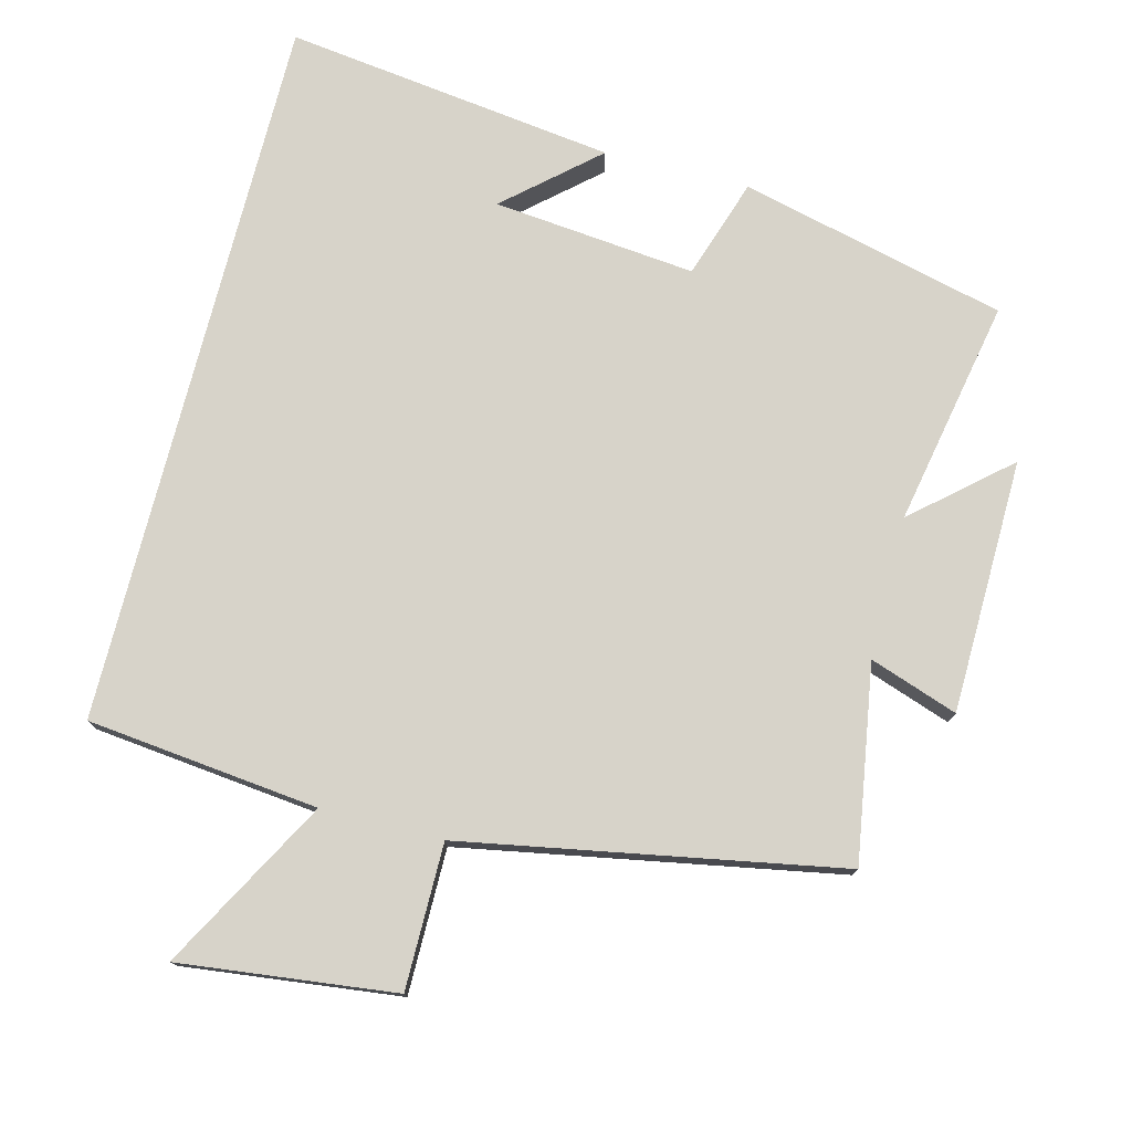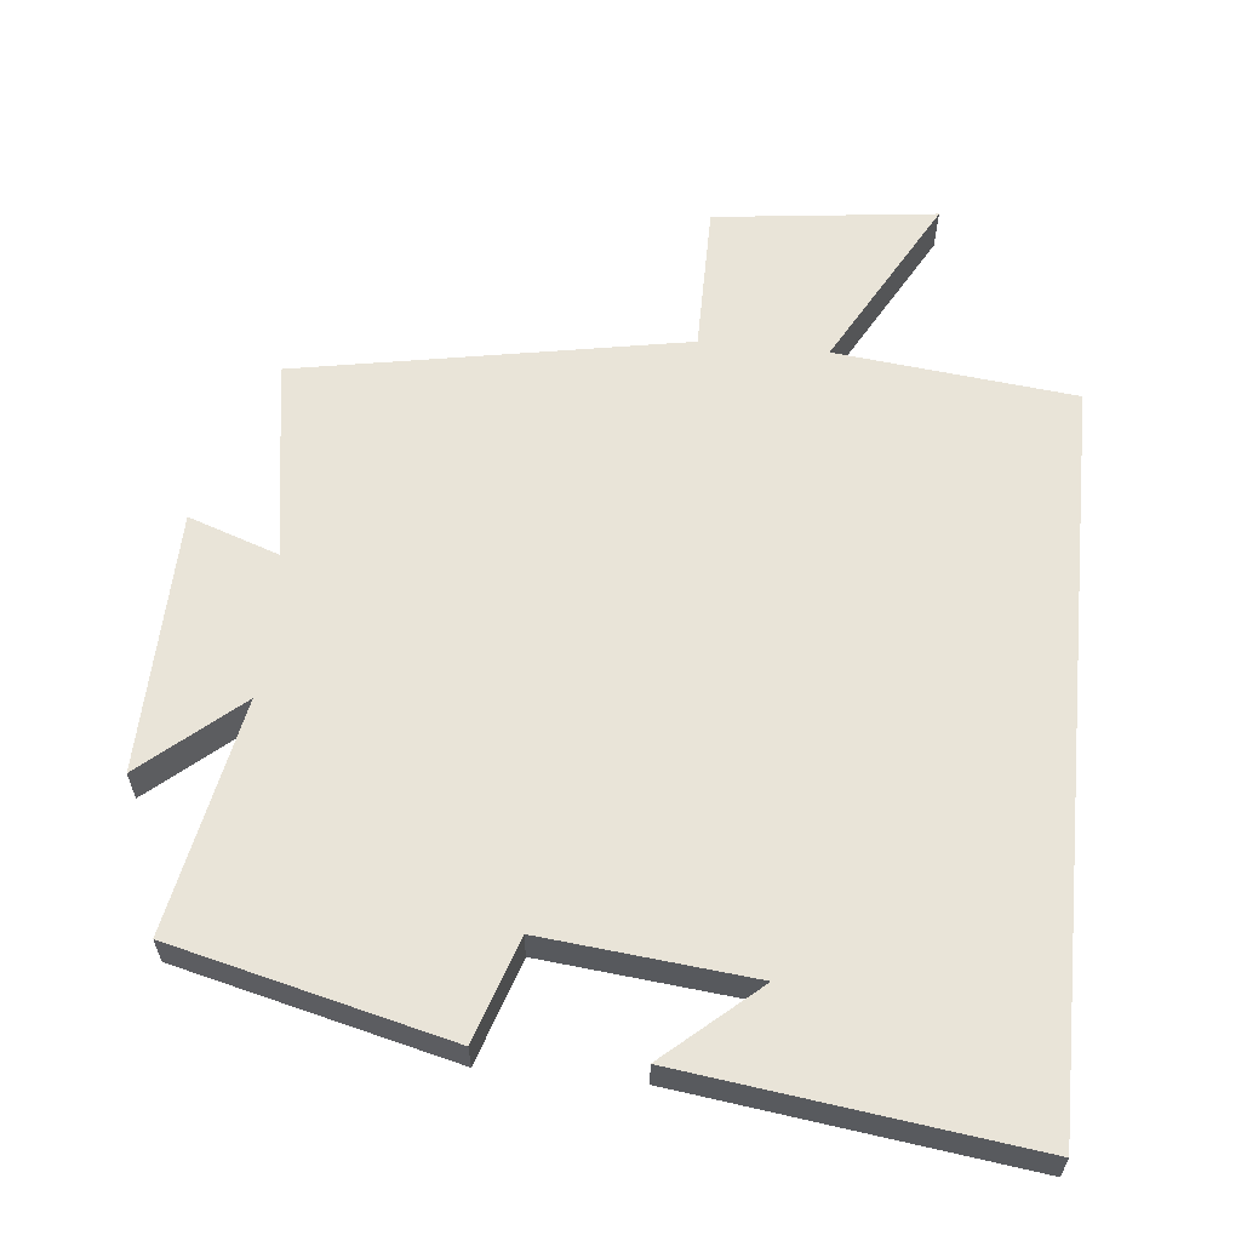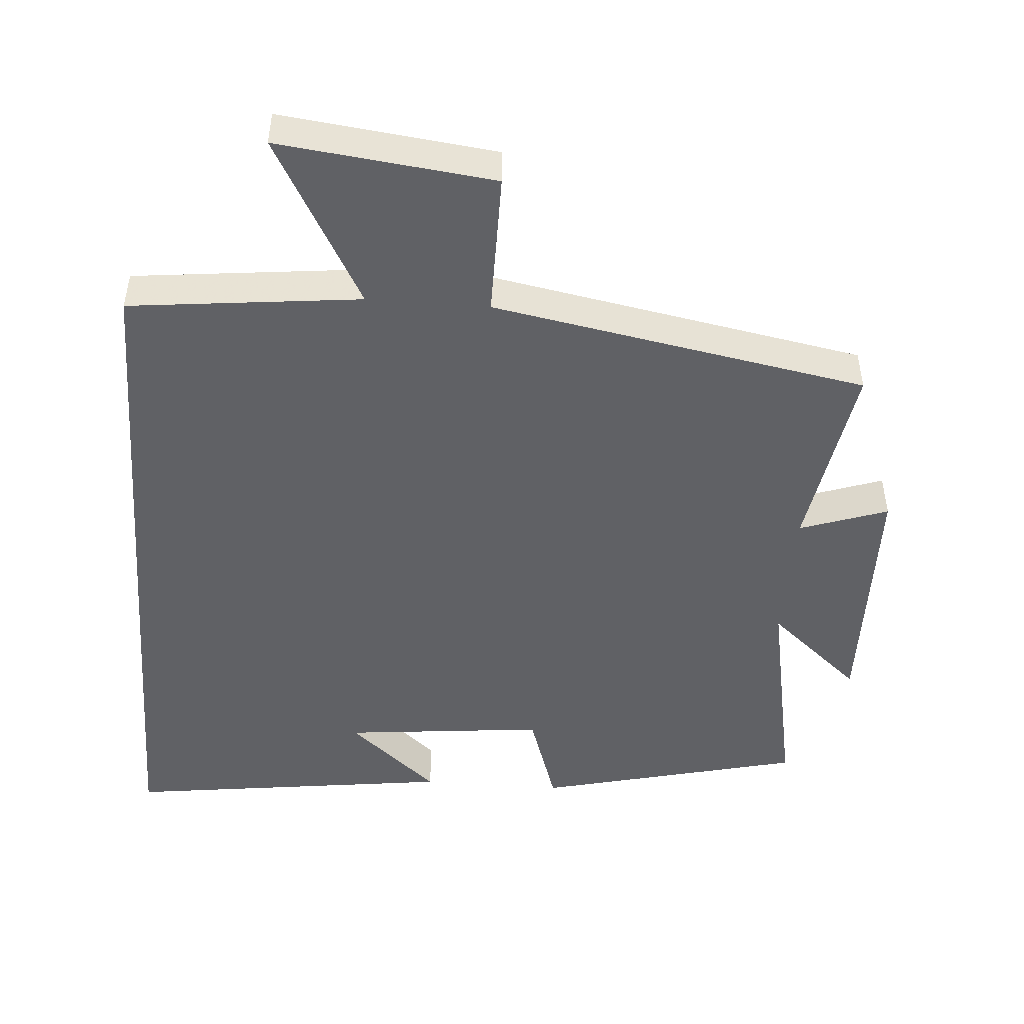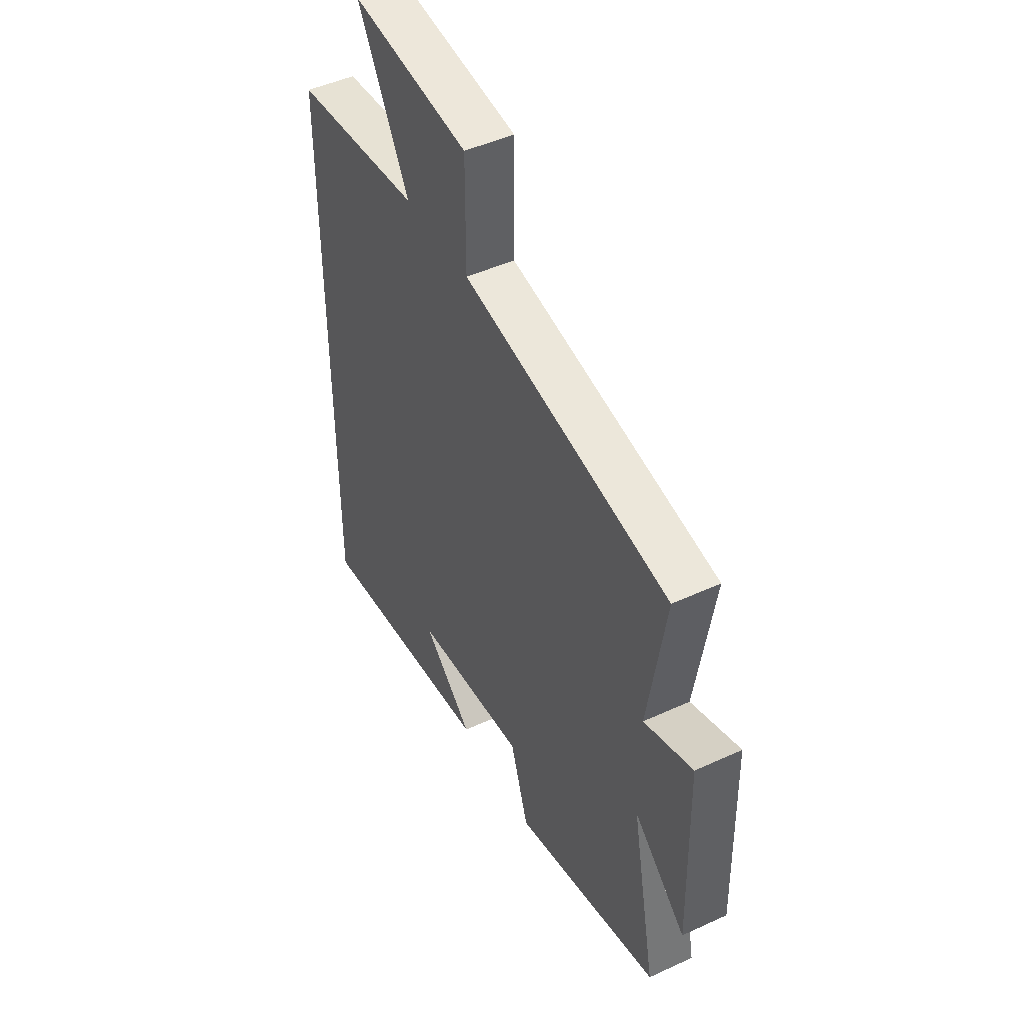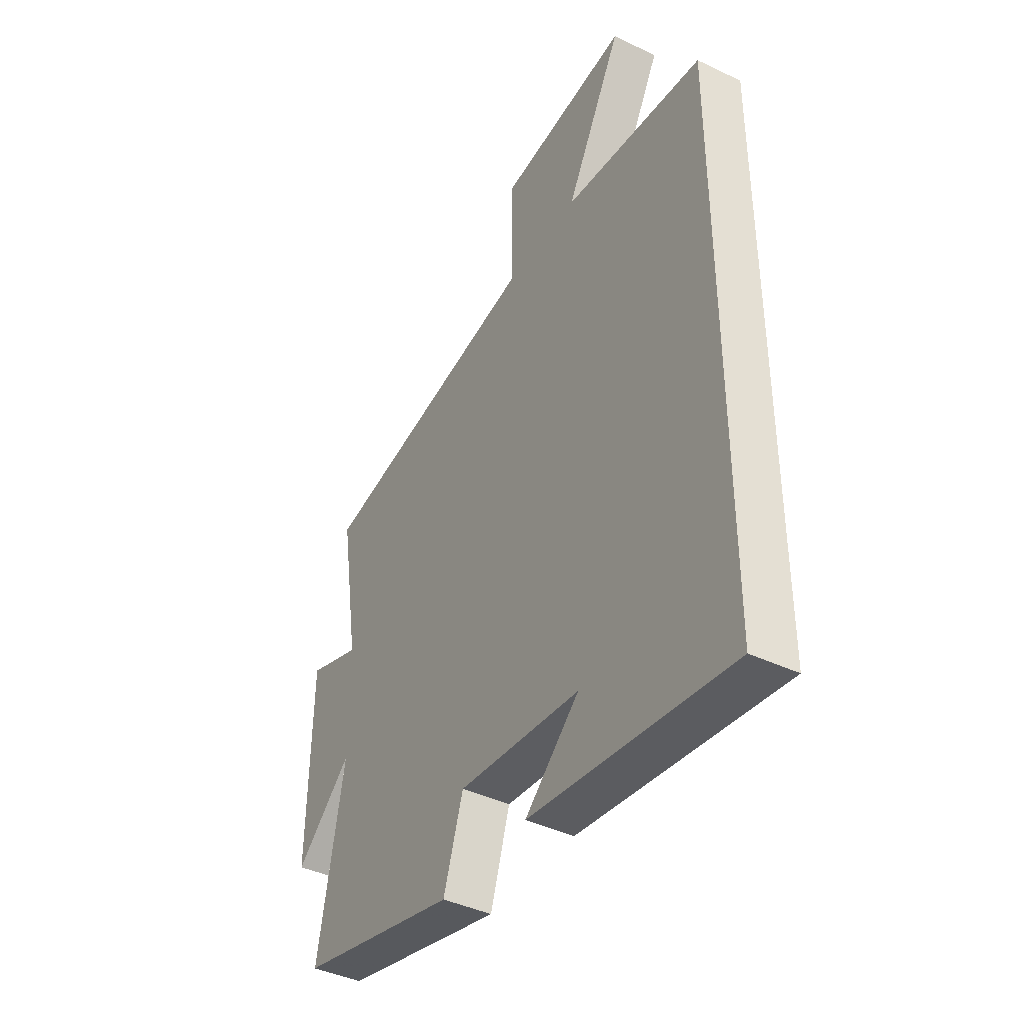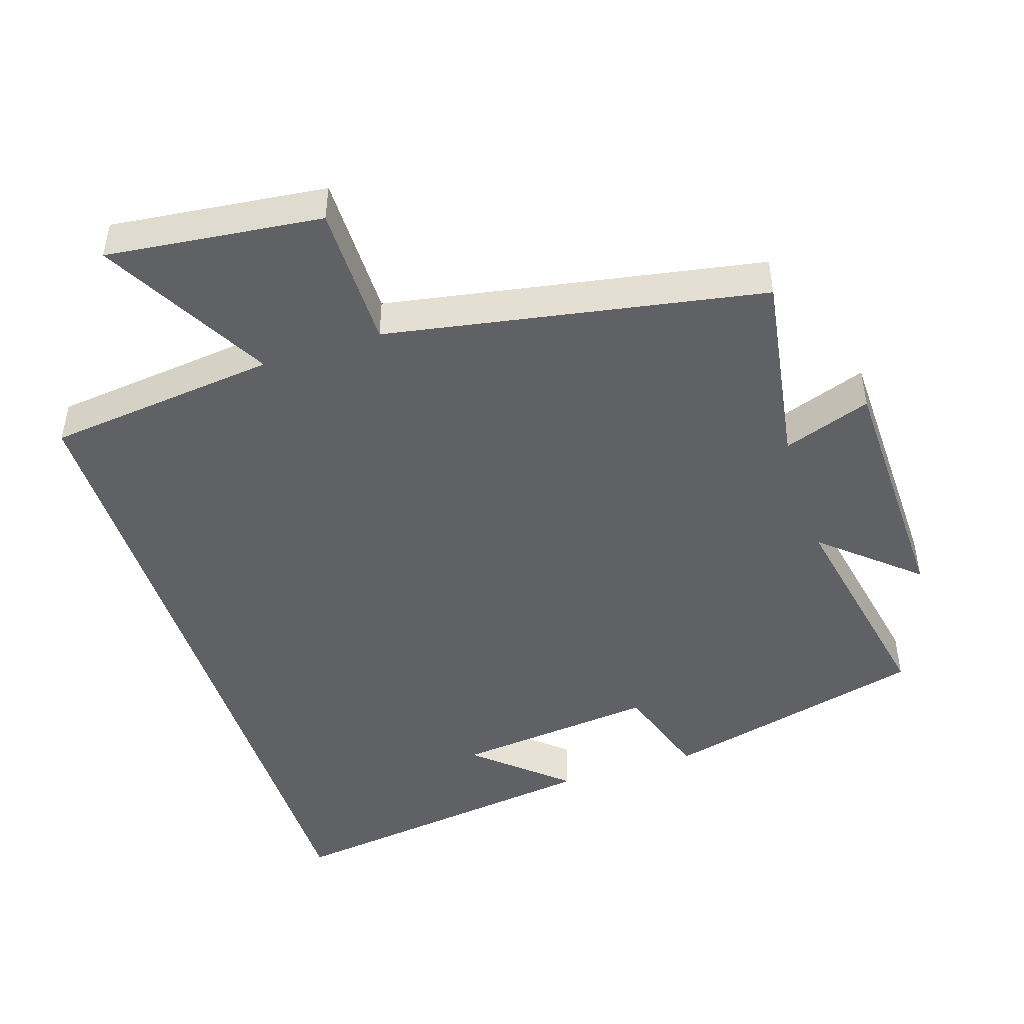
<metadata>
{"format":"obj","ext":"obj","renderer":"f3d","projection":"perspective","resolution":1024,"background":"white","views":[{"elev":76.4,"azim":14.3,"up":"+Y"},{"elev":60.6,"azim":-174.3,"up":"+Y"},{"elev":-47.9,"azim":-4.4,"up":"+Y"},{"elev":47.1,"azim":62.4,"up":"+Z"},{"elev":-41.5,"azim":-120.0,"up":"+Z"},{"elev":-47.0,"azim":18.0,"up":"+Y"}]}
</metadata>
<code>
v -0.5 0.07 -0.563
v -0.5 0.07 0.463
v -0.168 0.07 0.5
v -0.302 0.07 0.743
v 0.006 0.07 0.707
v 0.006 0.07 0.5
v 0.545 0.07 0.402
v 0.5 0.07 0.122
v 0.626 0.07 0.166
v 0.634 0.07 -0.198
v 0.5 0.07 -0.082
v 0.563 0.07 -0.406
v 0.182 0.07 -0.5
v 0.135 0.07 -0.357
v -0.155 0.07 -0.387
v -0.026 0.07 -0.5
v -0.5 0 -0.563
v -0.5 0 0.463
v -0.168 0 0.5
v -0.302 0 0.743
v 0.006 0 0.707
v 0.006 0 0.5
v 0.545 0 0.402
v 0.5 0 0.122
v 0.626 0 0.166
v 0.634 0 -0.198
v 0.5 0 -0.082
v 0.563 0 -0.406
v 0.182 0 -0.5
v 0.135 0 -0.357
v -0.155 0 -0.387
v -0.026 0 -0.5
f 15 16 1
f 11 12 13 14
f 11 14 15
f 8 9 10 11
f 8 11 15
f 6 7 8 15
f 3 4 5 6
f 3 6 15
f 1 2 3 15
f 17 32 31
f 30 29 28 27
f 31 30 27
f 27 26 25 24
f 31 27 24
f 31 24 23 22
f 22 21 20 19
f 31 22 19
f 31 19 18 17
f 1 17 18 2
f 2 18 19 3
f 3 19 20 4
f 4 20 21 5
f 5 21 22 6
f 6 22 23 7
f 7 23 24 8
f 8 24 25 9
f 9 25 26 10
f 10 26 27 11
f 11 27 28 12
f 12 28 29 13
f 13 29 30 14
f 14 30 31 15
f 15 31 32 16
f 16 32 17 1

</code>
